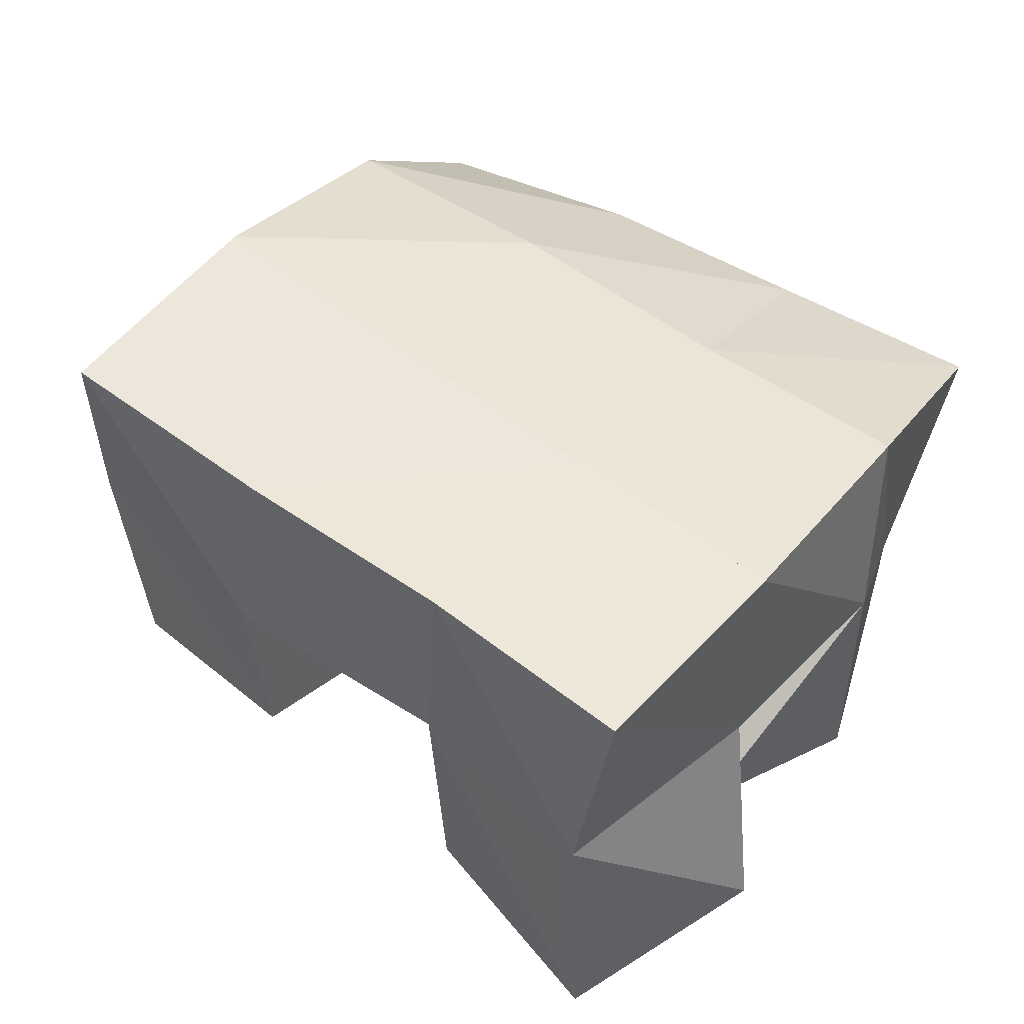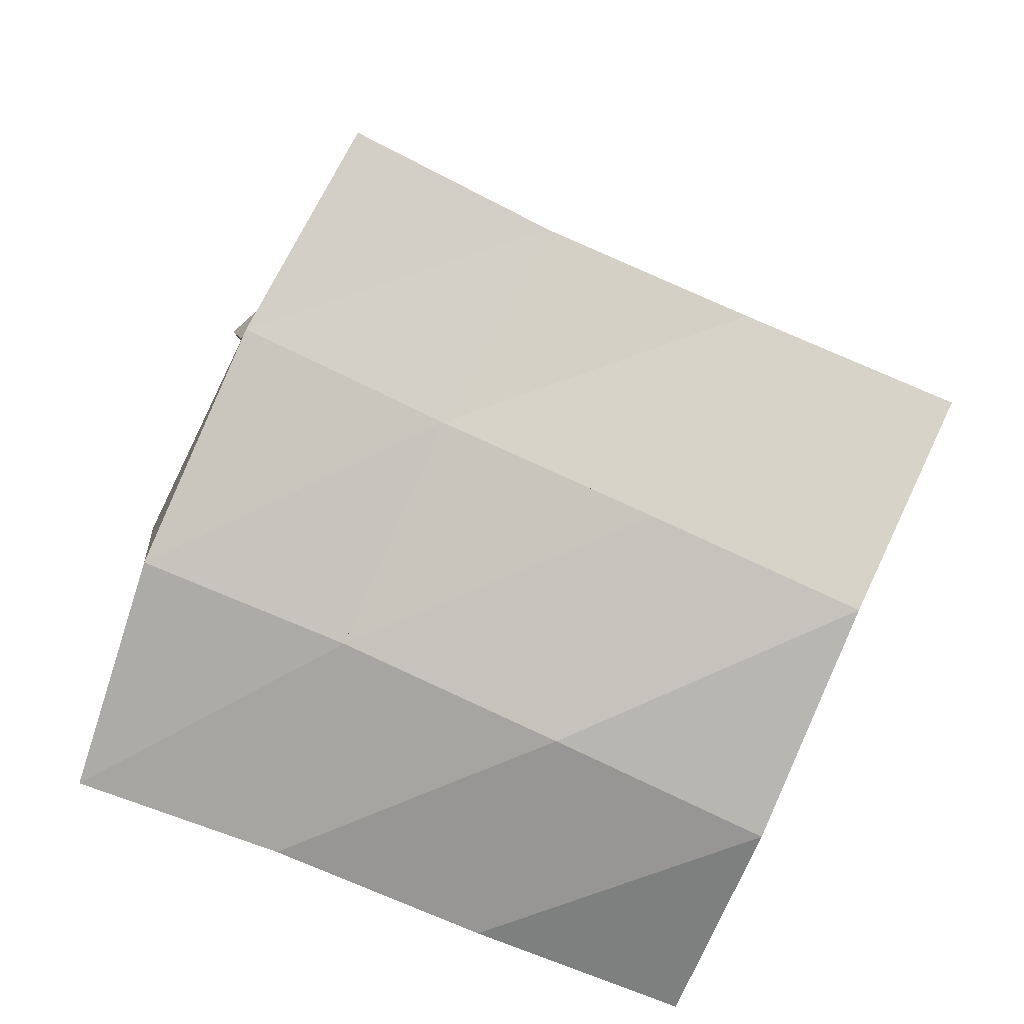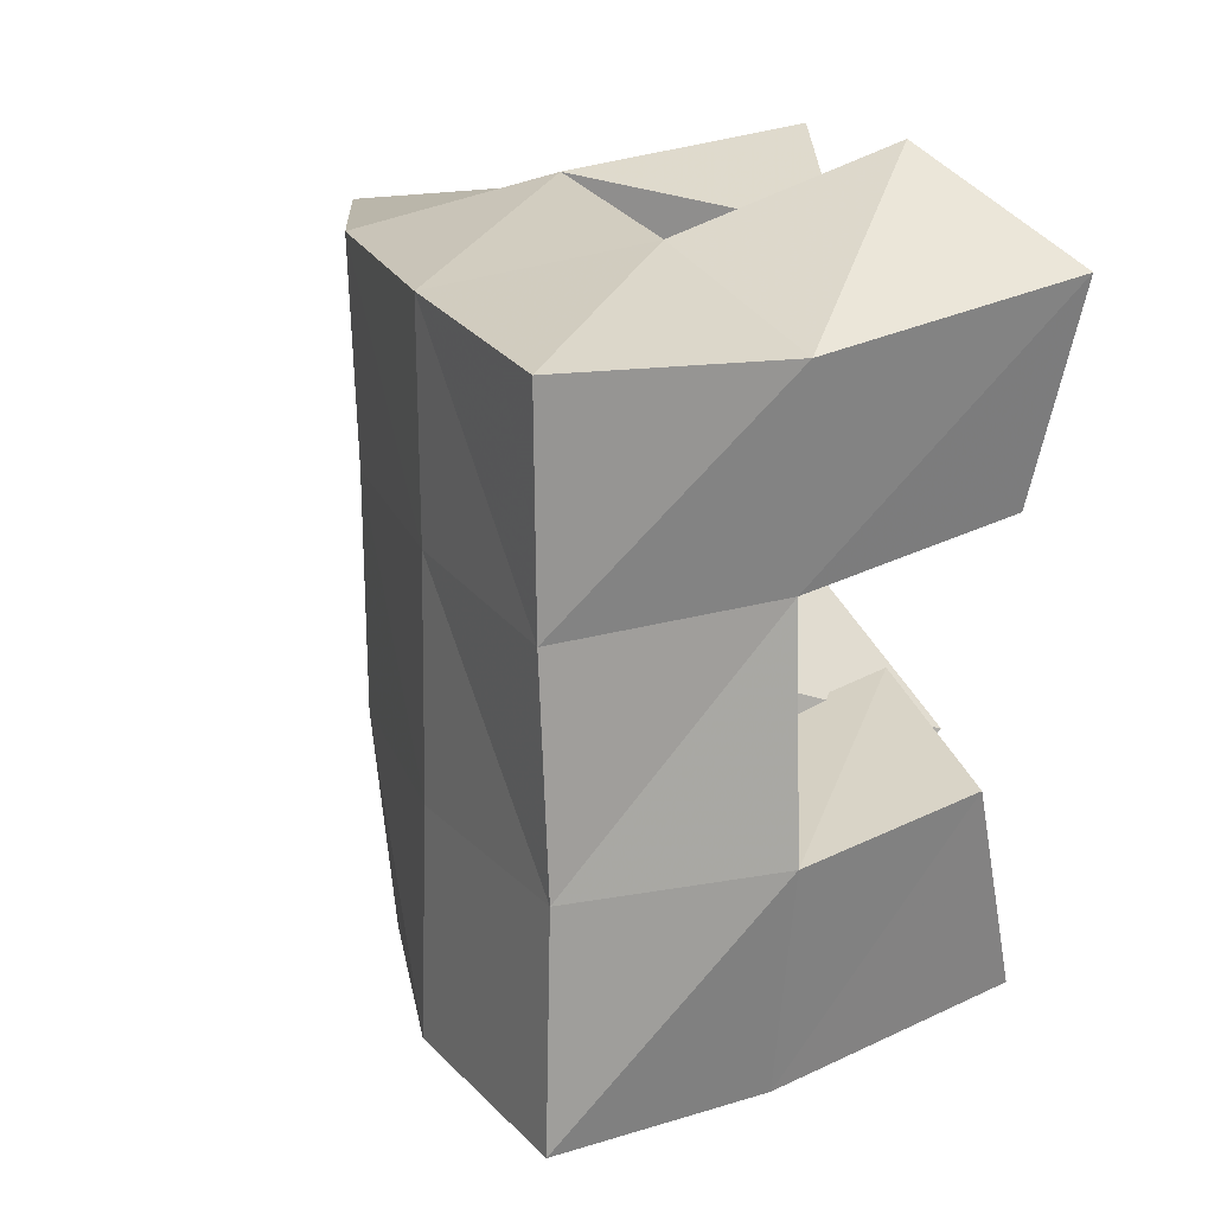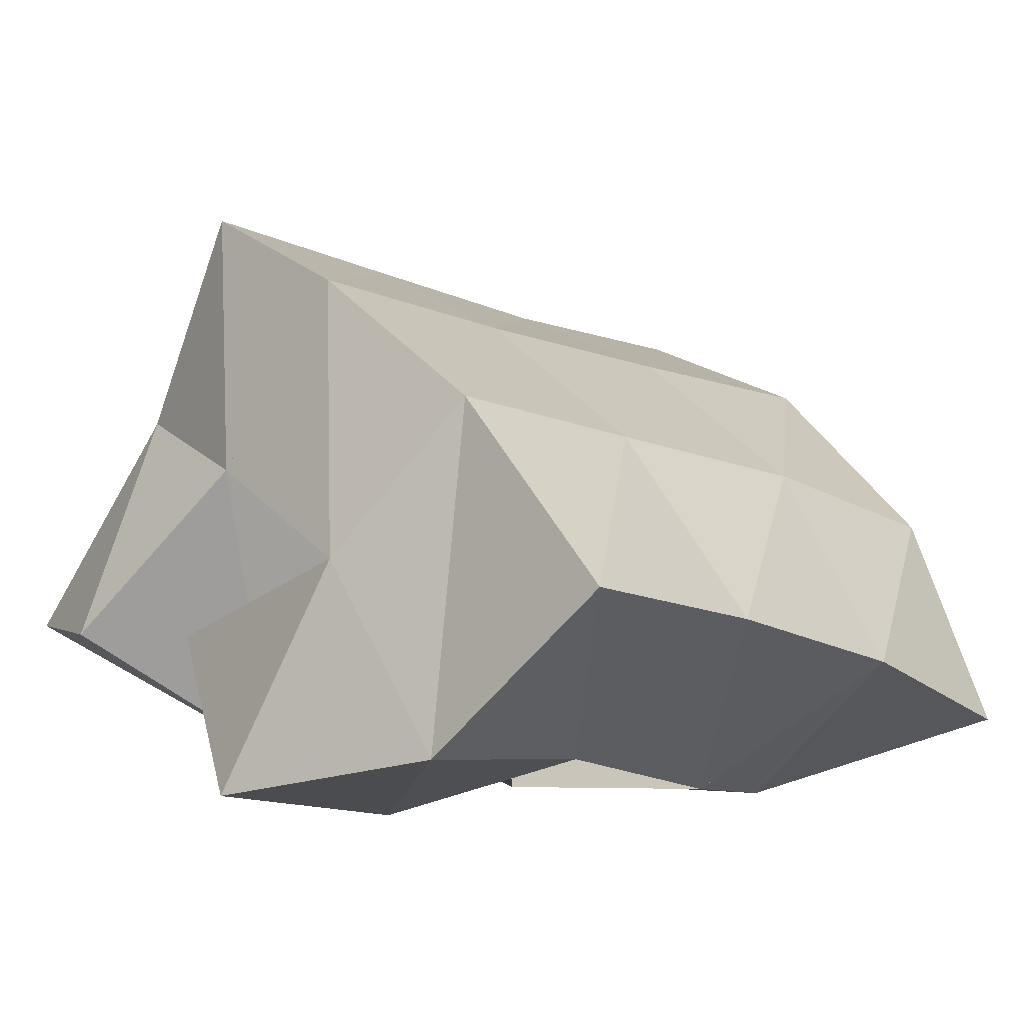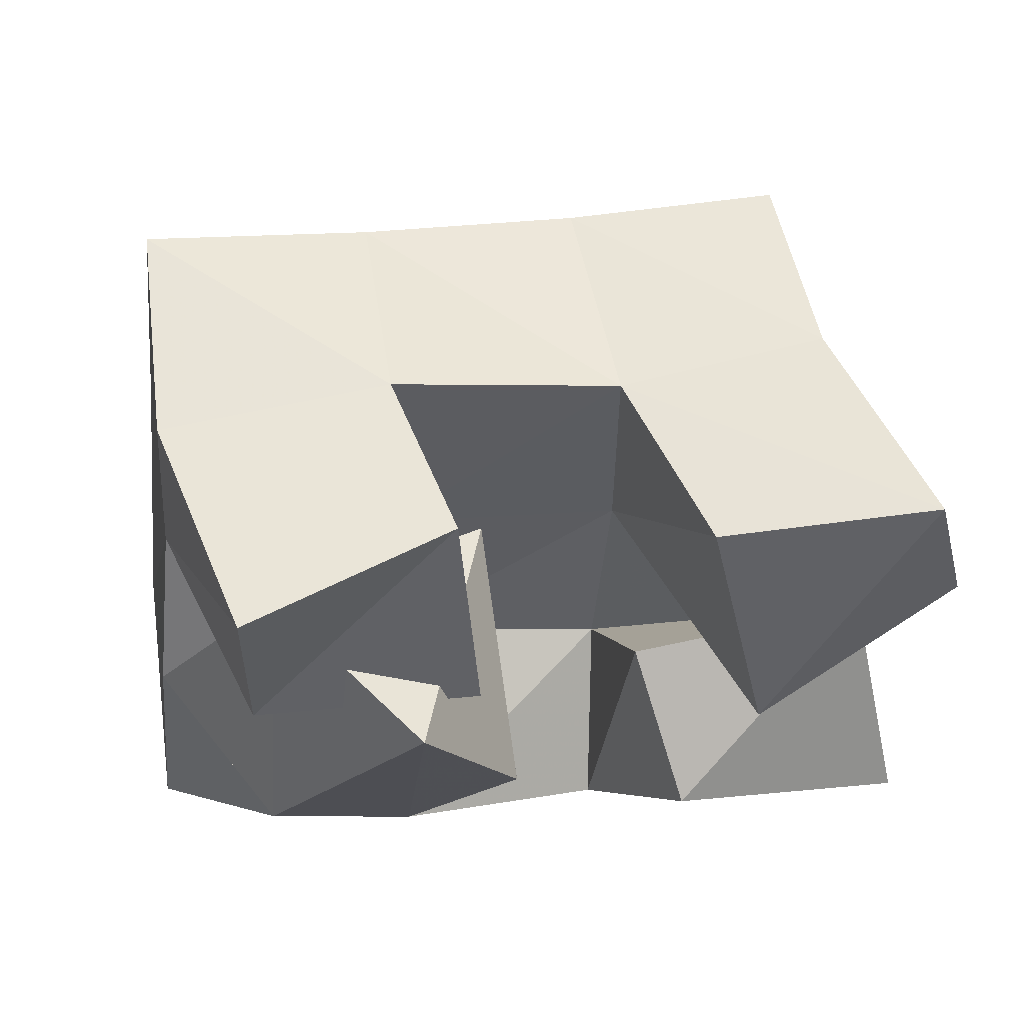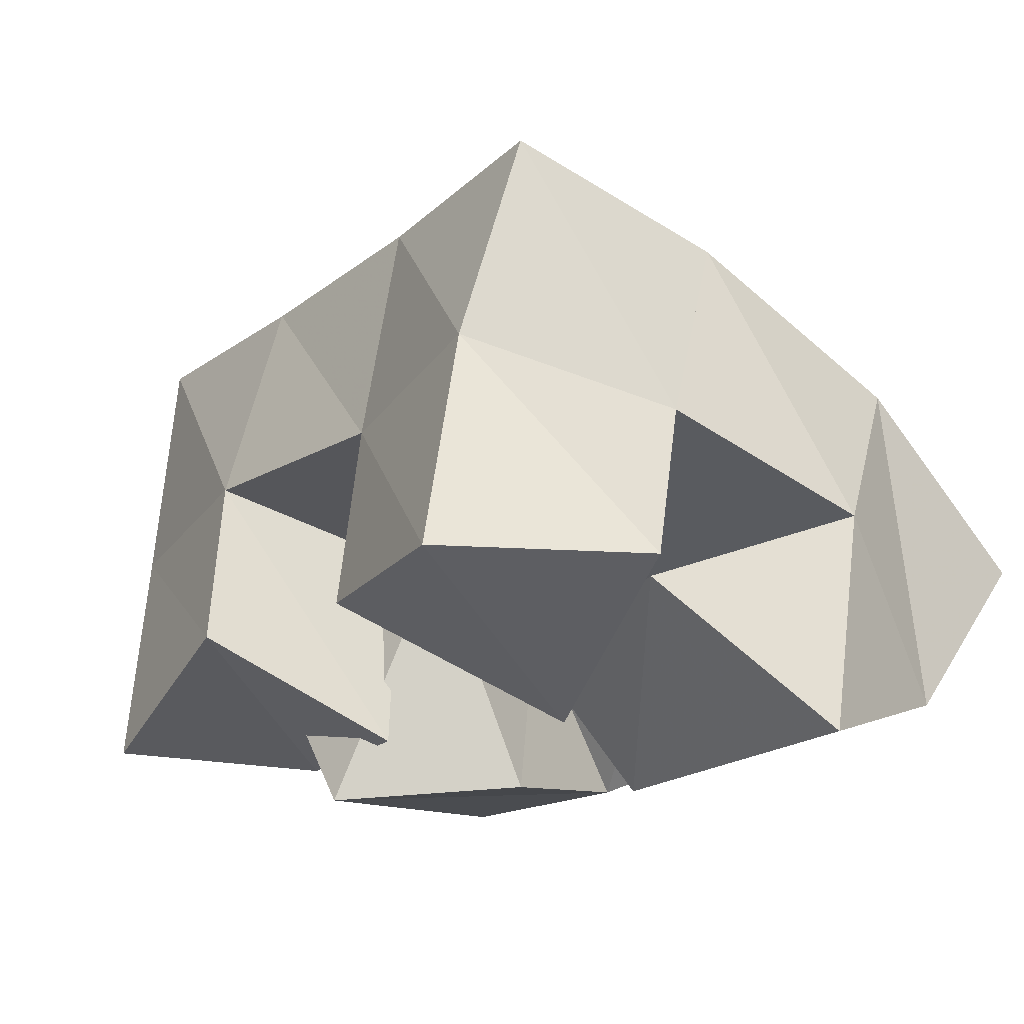
<metadata>
{"format":"obj","ext":"obj","renderer":"f3d","projection":"perspective","resolution":1024,"background":"white","views":[{"elev":74.6,"azim":-62.4,"up":"+Y"},{"elev":58.6,"azim":104.8,"up":"+Y"},{"elev":7.2,"azim":-136.5,"up":"+Z"},{"elev":0.4,"azim":39.8,"up":"+Y"},{"elev":-22.4,"azim":-107.5,"up":"+Y"},{"elev":-10.8,"azim":-46.1,"up":"+Y"}]}
</metadata>
<code>
v 0.6278 0.1122 0.05416
v 0.6469 0.1618 0.03845
v 0.6773 0.1101 0.06793
v 0.6844 0.1522 0.04741
v 0.6177 0.1351 0.09723
v 0.6314 0.1725 0.08582
v 0.6581 0.1132 0.1144
v 0.6759 0.1595 0.09857
v 0.6658 0.1301 0.1537
v 0.7075 0.1502 0.1579
v 0.6805 0.1 0.1699
v 0.7305 0.1158 0.1644
v 0.6491 0.1409 0.2025
v 0.7049 0.1596 0.214
v 0.6832 0.1098 0.2244
v 0.732 0.1199 0.213
v 0.6088 0.1362 0.1508
v 0.6277 0.1778 0.1373
v 0.6503 0.1125 0.177
v 0.6696 0.1661 0.15
v 0.5909 0.141 0.195
v 0.6148 0.1899 0.1806
v 0.6325 0.1415 0.2193
v 0.6601 0.1783 0.2008
v 0.6645 0.1325 0.06874
v 0.7158 0.1299 0.0535
v 0.6539 0.1 0.1007
v 0.7218 0.1 0.08251
v 0.6699 0.1578 0.1179
v 0.7146 0.1471 0.1079
v 0.6849 0.1032 0.1313
v 0.7303 0.105 0.118
v 0.6568 0.2129 0.03494
v 0.7058 0.1979 0.04507
v 0.6497 0.2191 0.08384
v 0.6978 0.2043 0.09354
v 0.644 0.2278 0.1316
v 0.6902 0.2116 0.1438
v 0.6353 0.2374 0.1787
v 0.6826 0.22 0.1916
v 0.749 0.1648 0.05489
v 0.7437 0.1771 0.1036
v 0.7364 0.1854 0.1546
v 0.7318 0.1929 0.2023
v 0.7759 0.12 0.06574
v 0.7763 0.1361 0.1133
v 0.7732 0.1473 0.1618
v 0.7717 0.1553 0.2092
f 1 2 4
f 3 1 4
f 2 6 8
f 4 2 8
f 6 5 7
f 8 6 7
f 5 1 3
f 7 5 3
f 8 7 3
f 4 8 3
f 2 1 5
f 6 2 5
f 9 10 12
f 11 9 12
f 10 14 16
f 12 10 16
f 14 13 15
f 16 14 15
f 13 9 11
f 15 13 11
f 16 15 11
f 12 16 11
f 10 9 13
f 14 10 13
f 17 18 20
f 19 17 20
f 18 22 24
f 20 18 24
f 22 21 23
f 24 22 23
f 21 17 19
f 23 21 19
f 24 23 19
f 20 24 19
f 18 17 21
f 22 18 21
f 25 26 28
f 27 25 28
f 26 30 32
f 28 26 32
f 30 29 31
f 32 30 31
f 29 25 27
f 31 29 27
f 32 31 27
f 28 32 27
f 26 25 29
f 30 26 29
f 2 33 34
f 4 2 34
f 33 35 36
f 34 33 36
f 35 6 8
f 36 35 8
f 6 2 4
f 8 6 4
f 36 8 4
f 34 36 4
f 33 2 6
f 35 33 6
f 6 35 36
f 8 6 36
f 35 37 38
f 36 35 38
f 37 18 20
f 38 37 20
f 18 6 8
f 20 18 8
f 38 20 8
f 36 38 8
f 35 6 18
f 37 35 18
f 18 37 38
f 20 18 38
f 37 39 40
f 38 37 40
f 39 22 24
f 40 39 24
f 22 18 20
f 24 22 20
f 40 24 20
f 38 40 20
f 37 18 22
f 39 37 22
f 4 34 41
f 26 4 41
f 34 36 42
f 41 34 42
f 36 8 30
f 42 36 30
f 8 4 26
f 30 8 26
f 42 30 26
f 41 42 26
f 34 4 8
f 36 34 8
f 8 36 42
f 30 8 42
f 36 38 43
f 42 36 43
f 38 20 10
f 43 38 10
f 20 8 30
f 10 20 30
f 43 10 30
f 42 43 30
f 36 8 20
f 38 36 20
f 20 38 43
f 10 20 43
f 38 40 44
f 43 38 44
f 40 24 14
f 44 40 14
f 24 20 10
f 14 24 10
f 44 14 10
f 43 44 10
f 38 20 24
f 40 38 24
f 26 41 45
f 28 26 45
f 41 42 46
f 45 41 46
f 42 30 32
f 46 42 32
f 30 26 28
f 32 30 28
f 46 32 28
f 45 46 28
f 41 26 30
f 42 41 30
f 30 42 46
f 32 30 46
f 42 43 47
f 46 42 47
f 43 10 12
f 47 43 12
f 10 30 32
f 12 10 32
f 47 12 32
f 46 47 32
f 42 30 10
f 43 42 10
f 10 43 47
f 12 10 47
f 43 44 48
f 47 43 48
f 44 14 16
f 48 44 16
f 14 10 12
f 16 14 12
f 48 16 12
f 47 48 12
f 43 10 14
f 44 43 14

</code>
